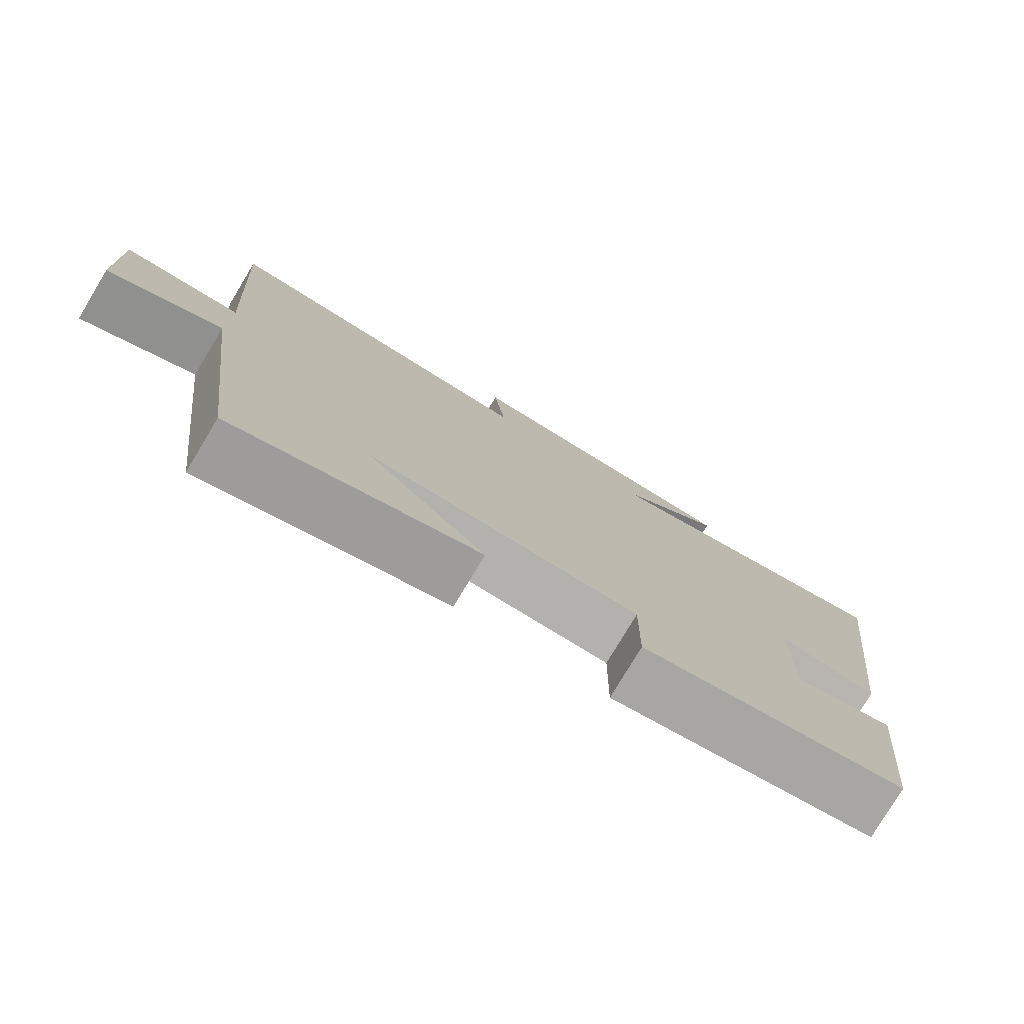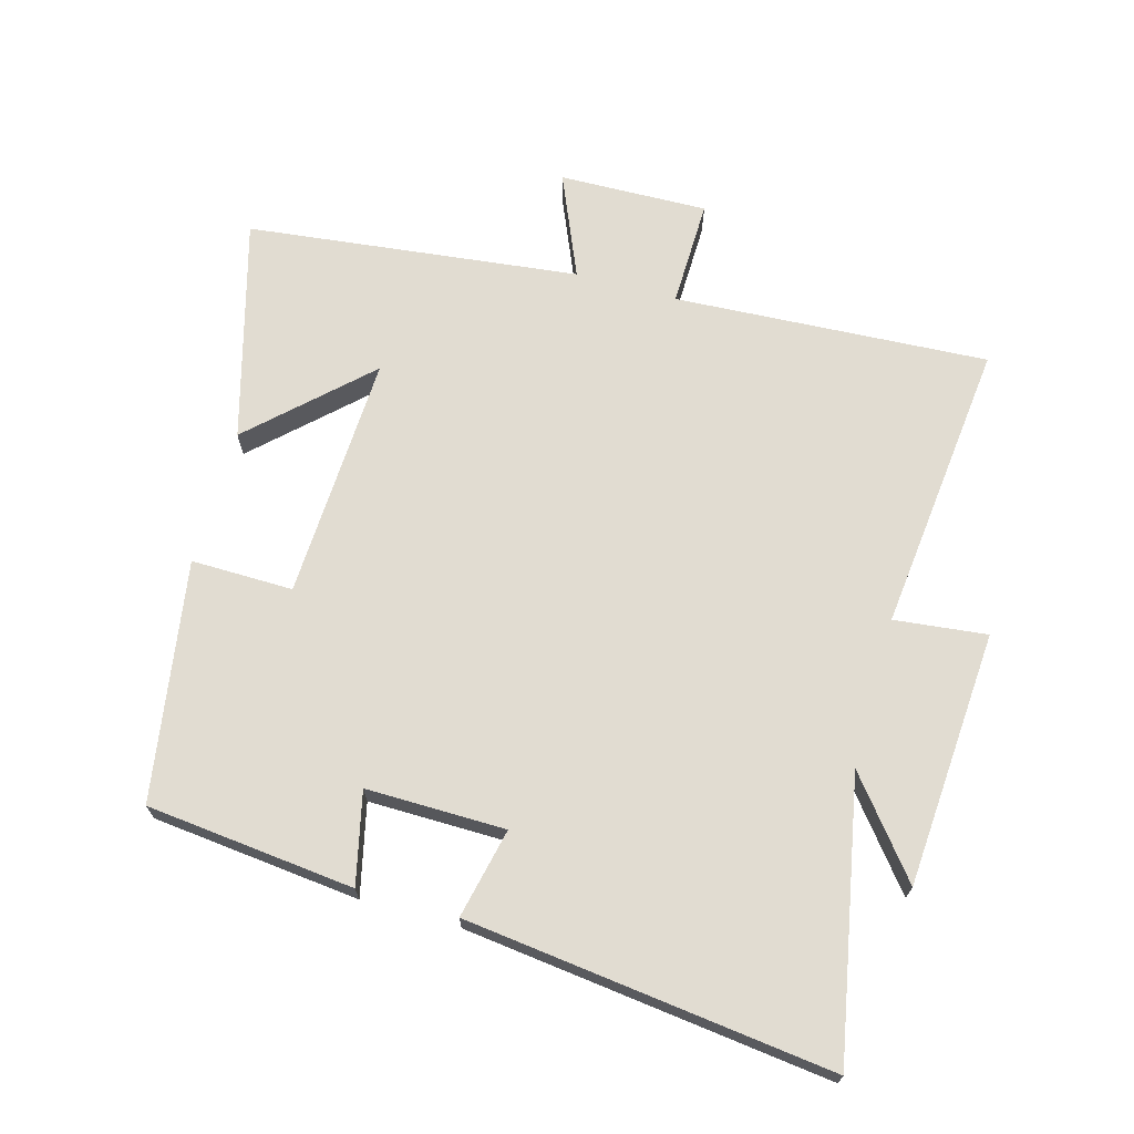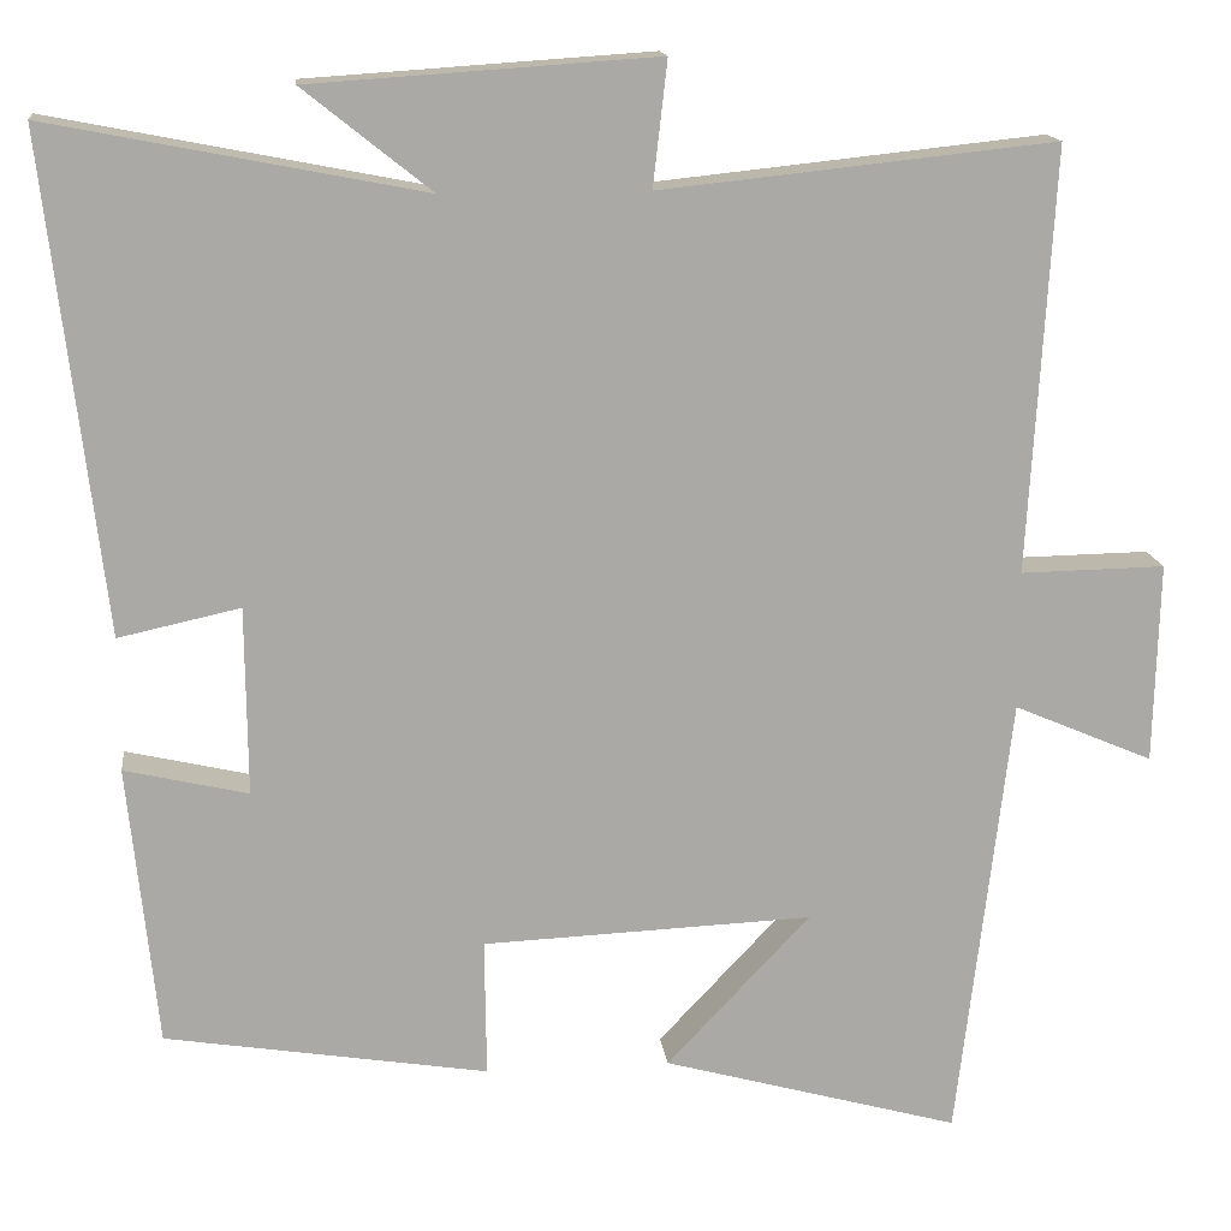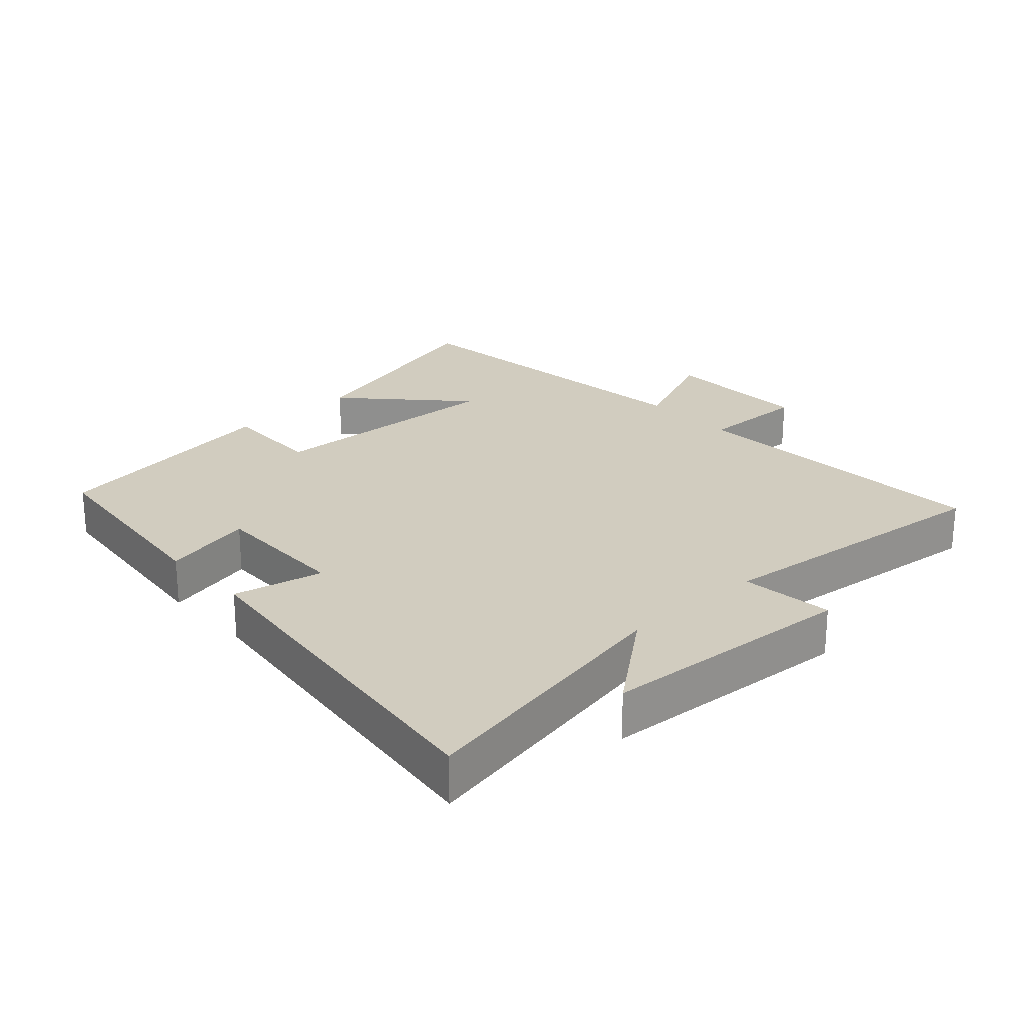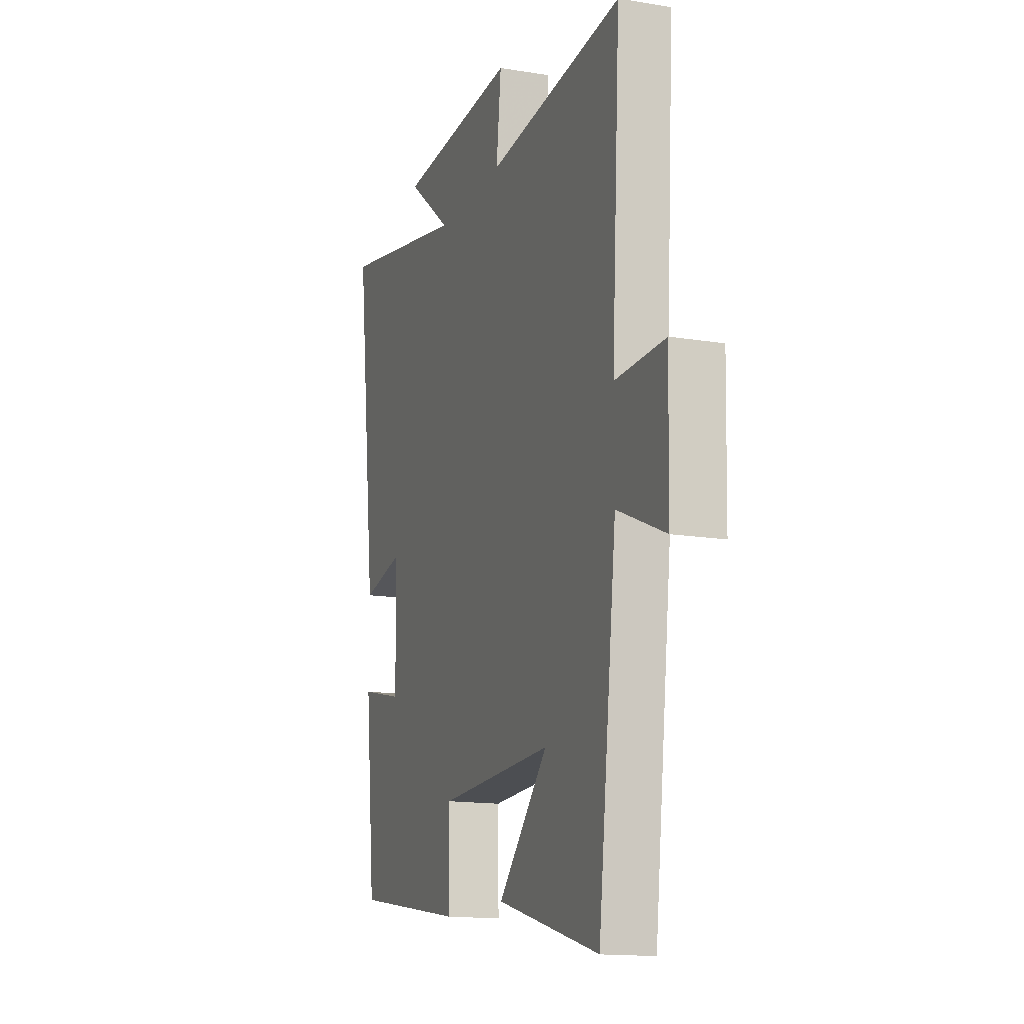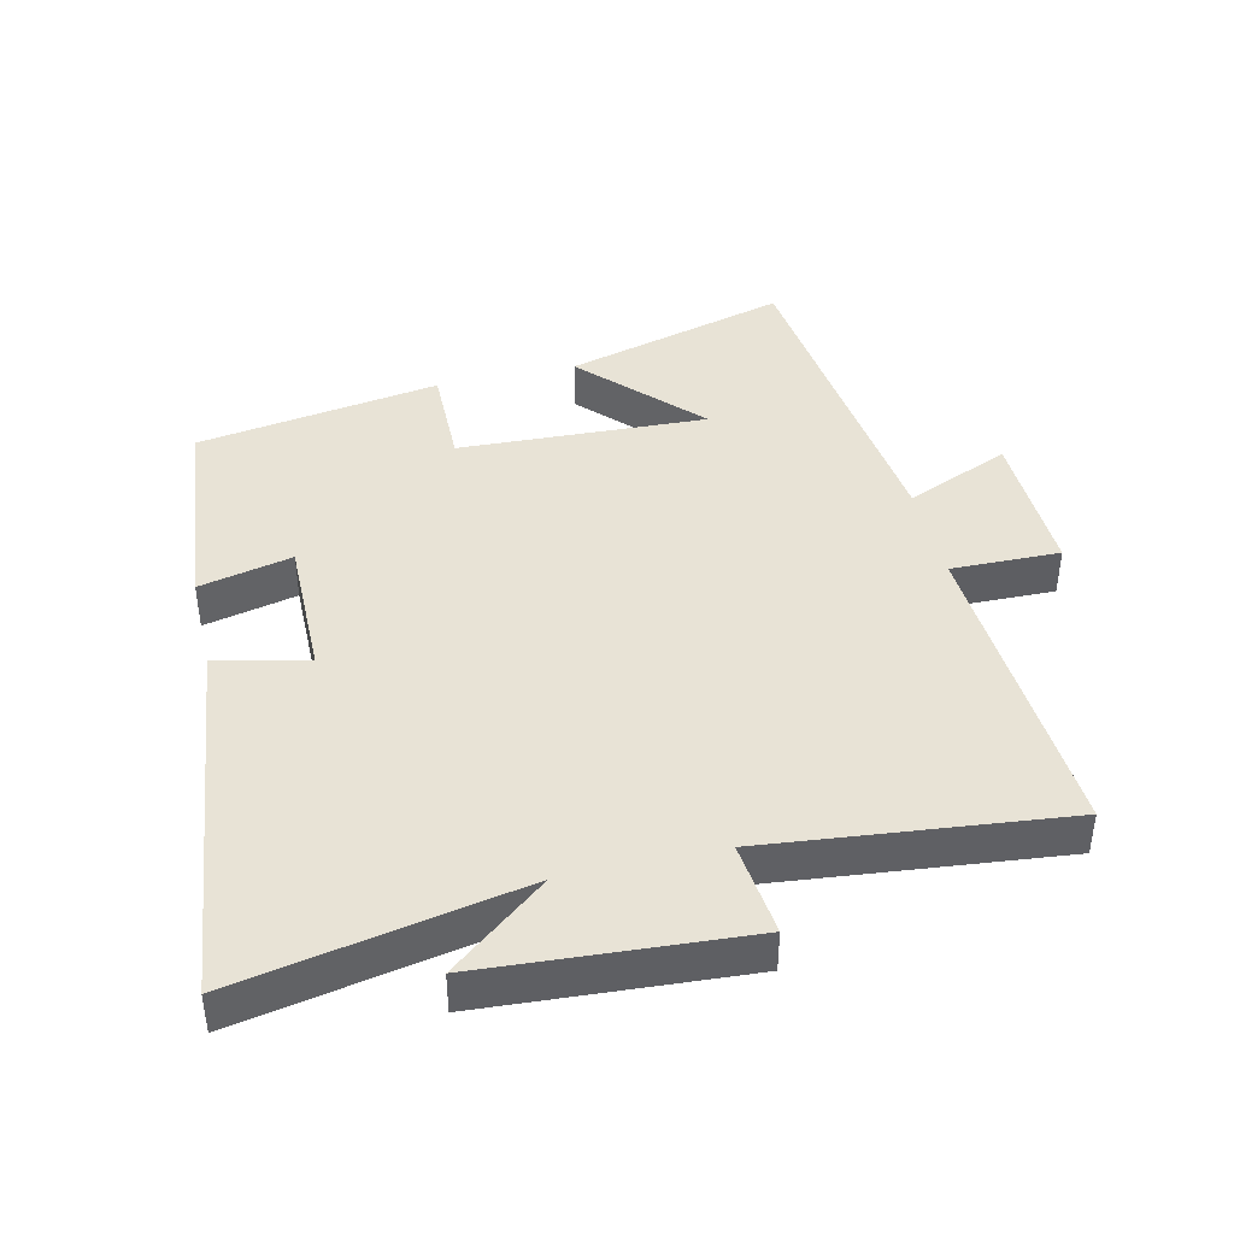
<metadata>
{"format":"obj","ext":"obj","renderer":"f3d","projection":"perspective","resolution":1024,"background":"white","views":[{"elev":-78.3,"azim":149.0,"up":"+Z"},{"elev":69.2,"azim":-74.3,"up":"+Y"},{"elev":14.9,"azim":-6.6,"up":"+Z"},{"elev":24.2,"azim":-42.3,"up":"+Y"},{"elev":-14.7,"azim":70.3,"up":"+Z"},{"elev":41.8,"azim":-13.1,"up":"+Y"}]}
</metadata>
<code>
v -0.467 0.07 -0.442
v -0.5 0.07 -0.125
v -0.361 0.07 -0.157
v -0.363 0.07 0.055
v -0.5 0.07 0.025
v -0.566 0.07 0.582
v -0.146 0.07 0.5
v -0.29 0.07 0.615
v 0.1 0.07 0.641
v 0.084 0.07 0.5
v 0.528 0.07 0.547
v 0.5 0.07 0.069
v 0.663 0.07 0.072
v 0.657 0.07 -0.154
v 0.5 0.07 -0.087
v 0.44 0.07 -0.592
v 0.105 0.07 -0.5
v 0.267 0.07 -0.329
v -0.105 0.07 -0.345
v -0.103 0.07 -0.5
v -0.467 0 -0.442
v -0.5 0 -0.125
v -0.361 0 -0.157
v -0.363 0 0.055
v -0.5 0 0.025
v -0.566 0 0.582
v -0.146 0 0.5
v -0.29 0 0.615
v 0.1 0 0.641
v 0.084 0 0.5
v 0.528 0 0.547
v 0.5 0 0.069
v 0.663 0 0.072
v 0.657 0 -0.154
v 0.5 0 -0.087
v 0.44 0 -0.592
v 0.105 0 -0.5
v 0.267 0 -0.329
v -0.105 0 -0.345
v -0.103 0 -0.5
f 19 20 1 2
f 18 19 2 3
f 15 16 17 18
f 15 18 3 4
f 12 13 14 15
f 12 15 4
f 10 11 12 4
f 7 8 9 10
f 7 10 4 5
f 5 6 7
f 22 21 40 39
f 23 22 39 38
f 38 37 36 35
f 24 23 38 35
f 35 34 33 32
f 24 35 32
f 24 32 31 30
f 30 29 28 27
f 25 24 30 27
f 27 26 25
f 1 21 22 2
f 2 22 23 3
f 3 23 24 4
f 4 24 25 5
f 5 25 26 6
f 6 26 27 7
f 7 27 28 8
f 8 28 29 9
f 9 29 30 10
f 10 30 31 11
f 11 31 32 12
f 12 32 33 13
f 13 33 34 14
f 14 34 35 15
f 15 35 36 16
f 16 36 37 17
f 17 37 38 18
f 18 38 39 19
f 19 39 40 20
f 20 40 21 1

</code>
